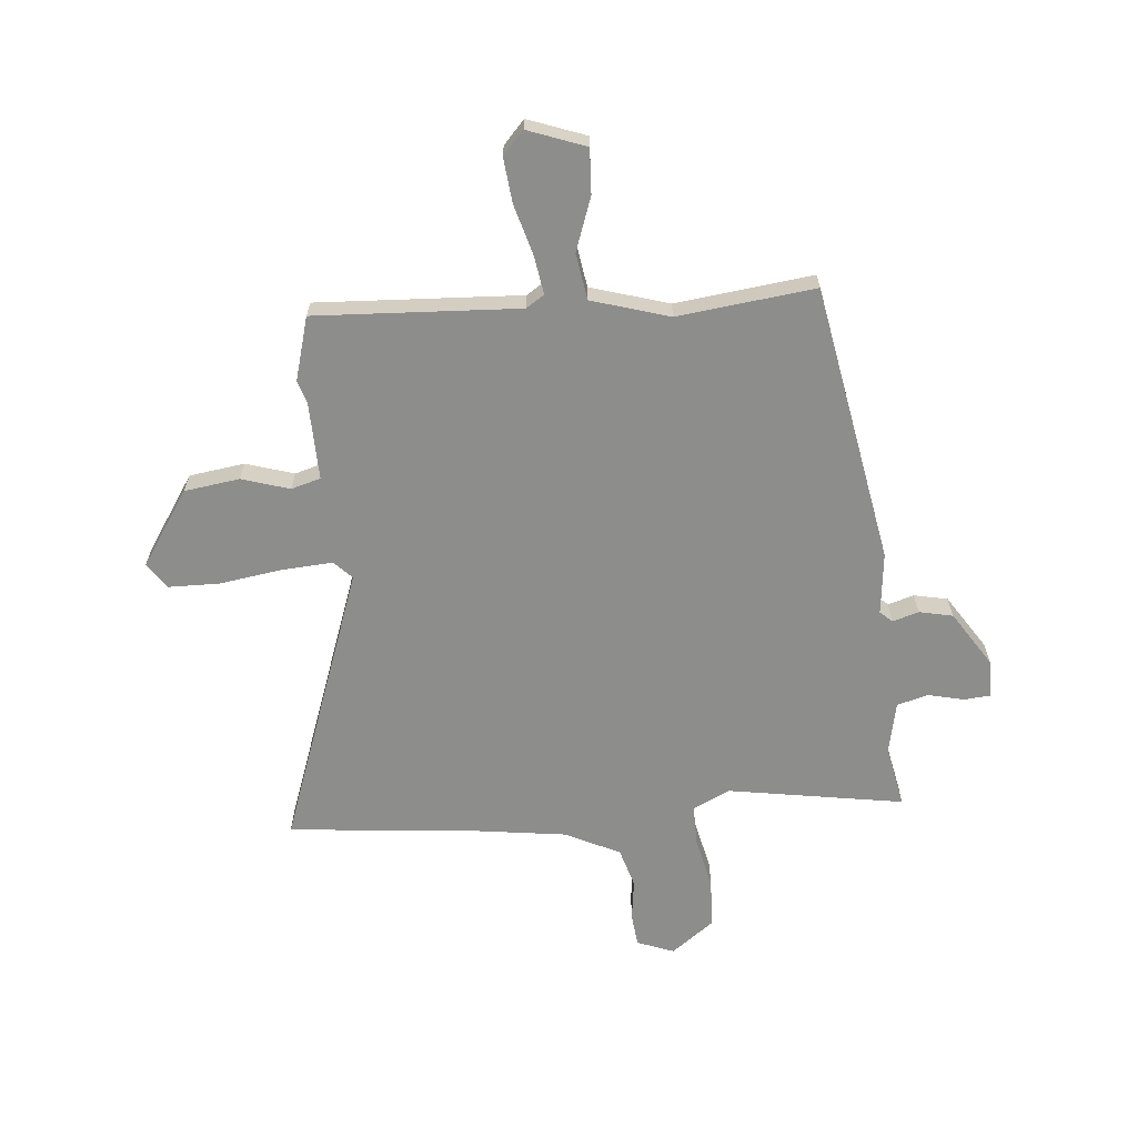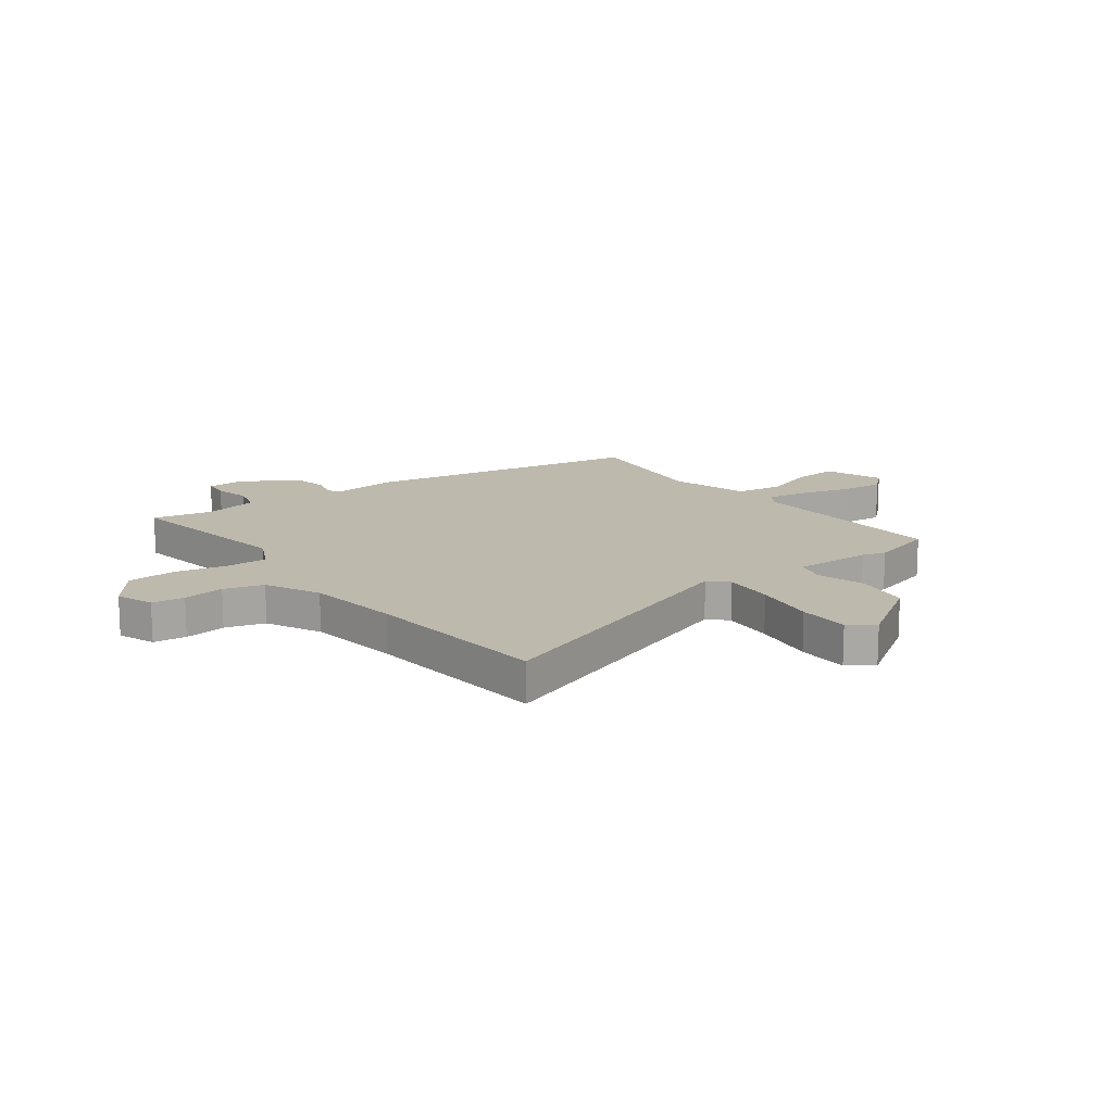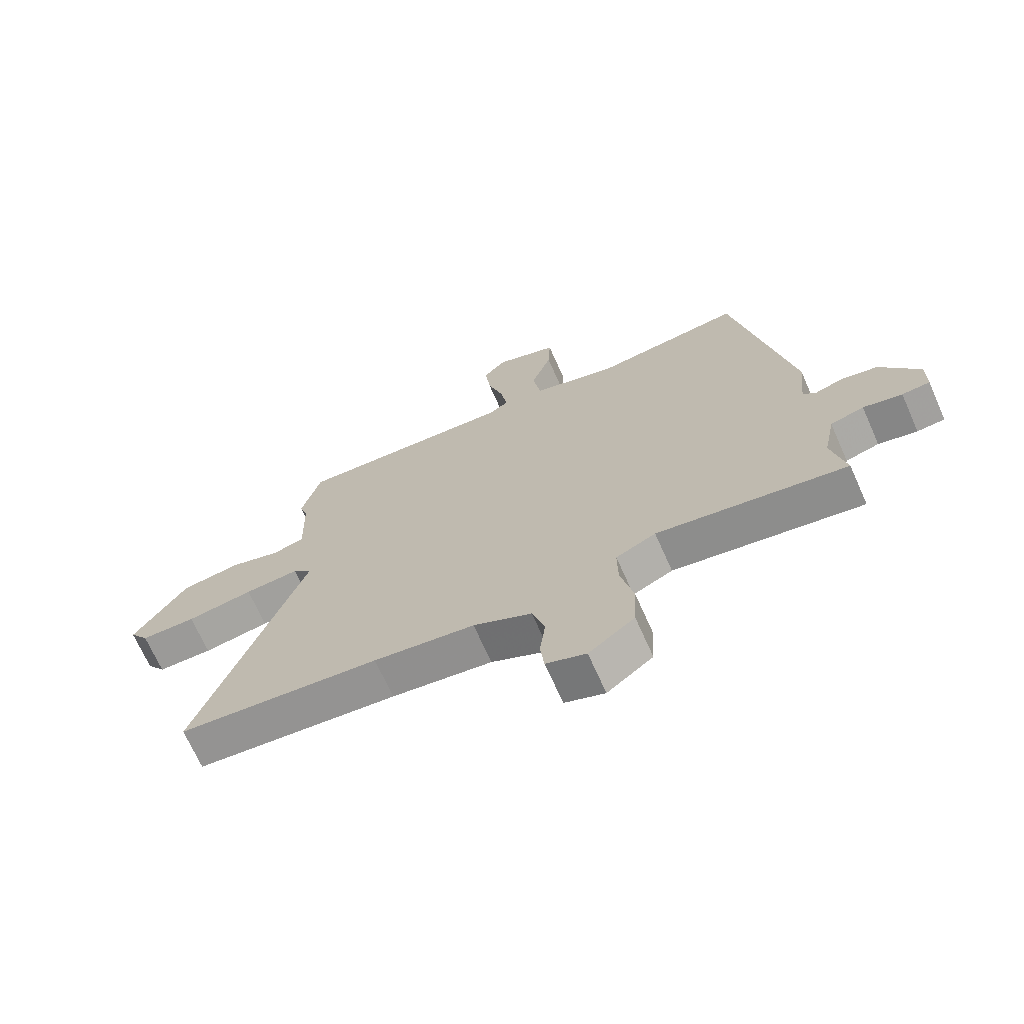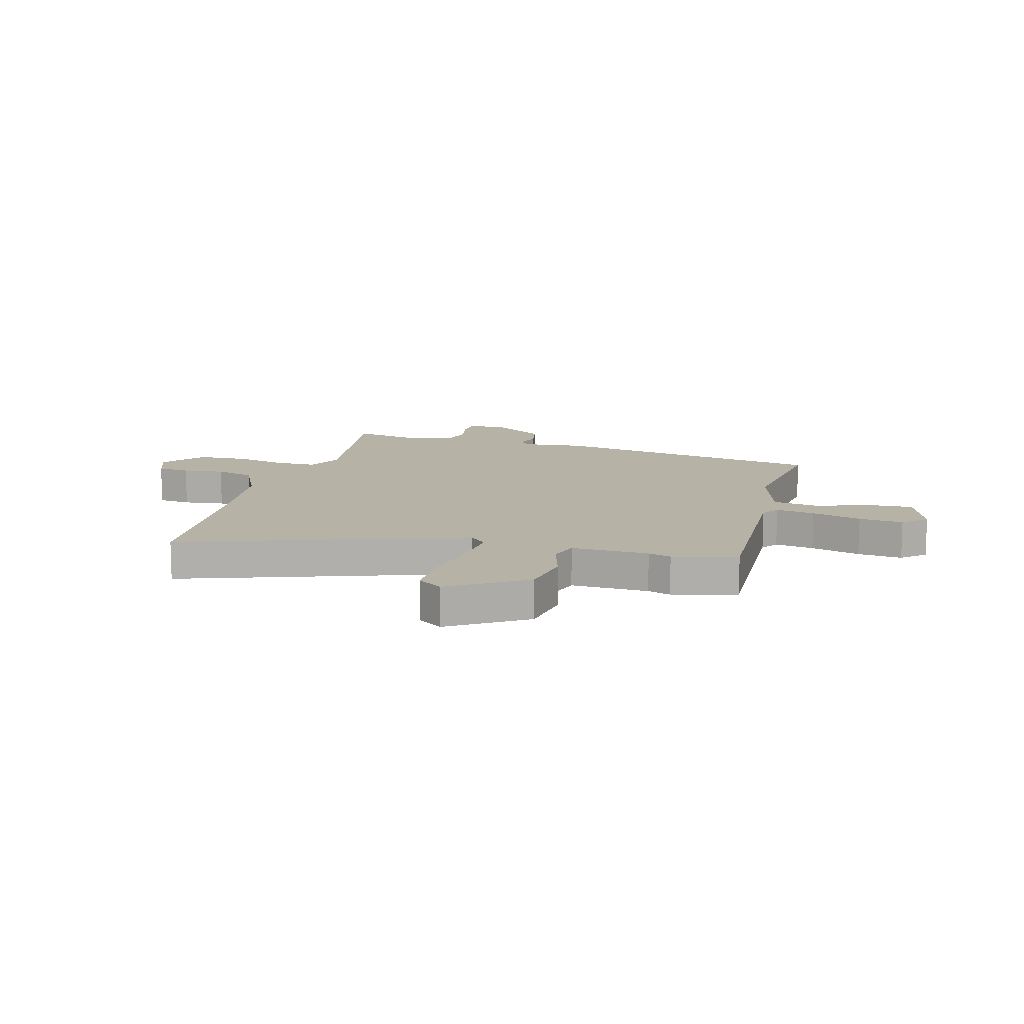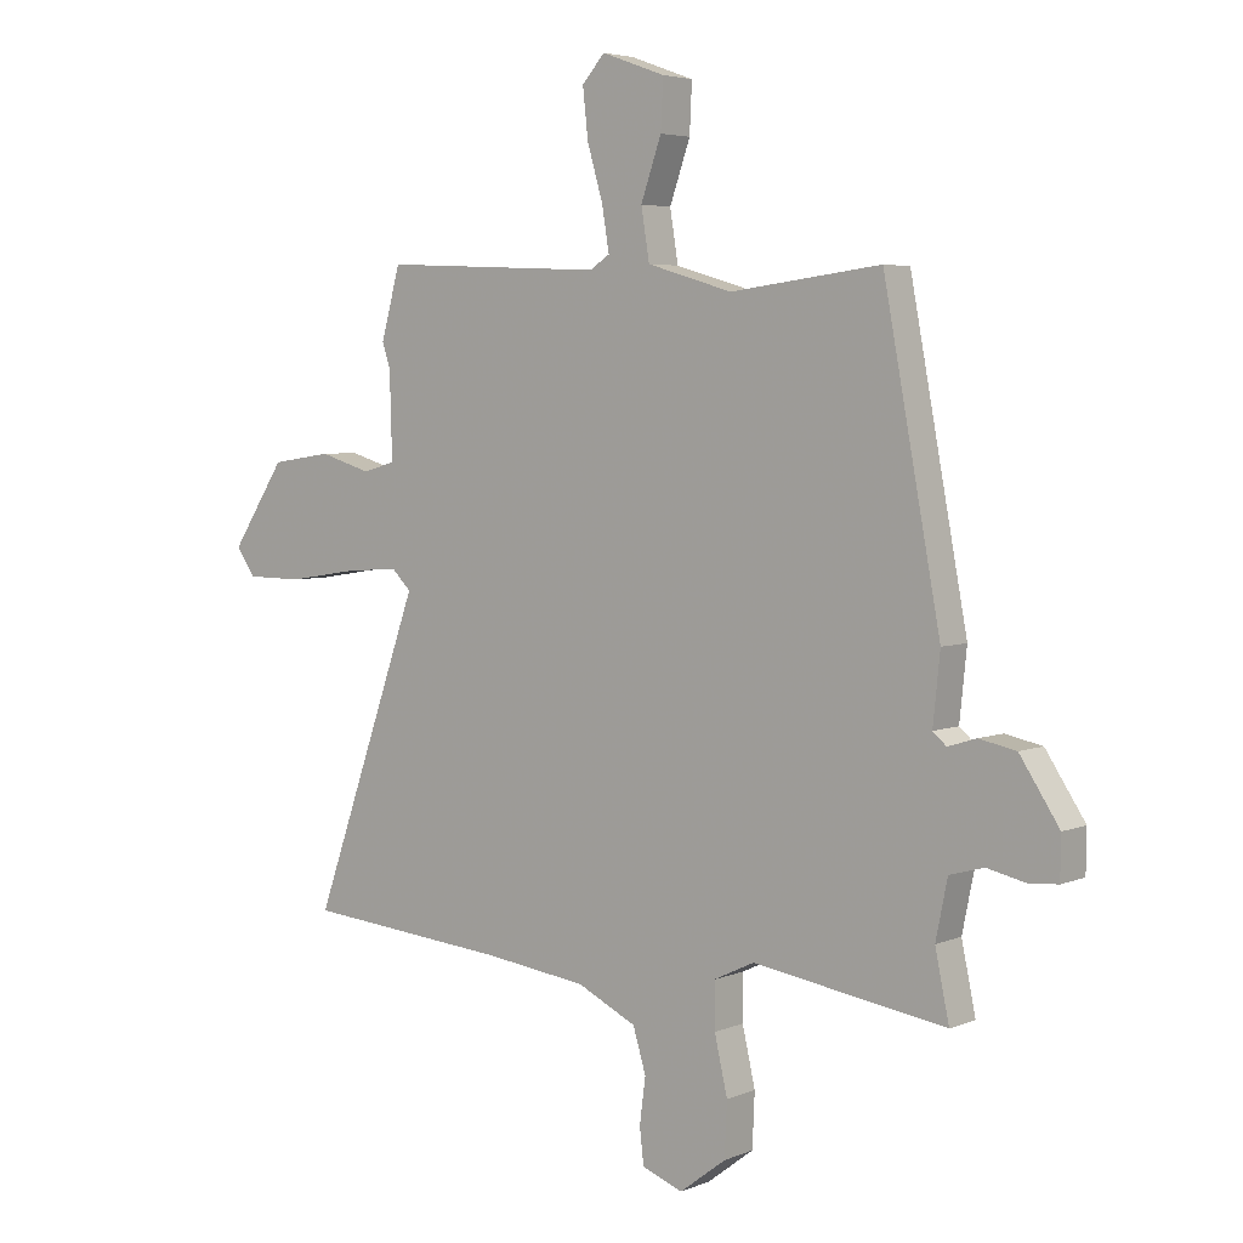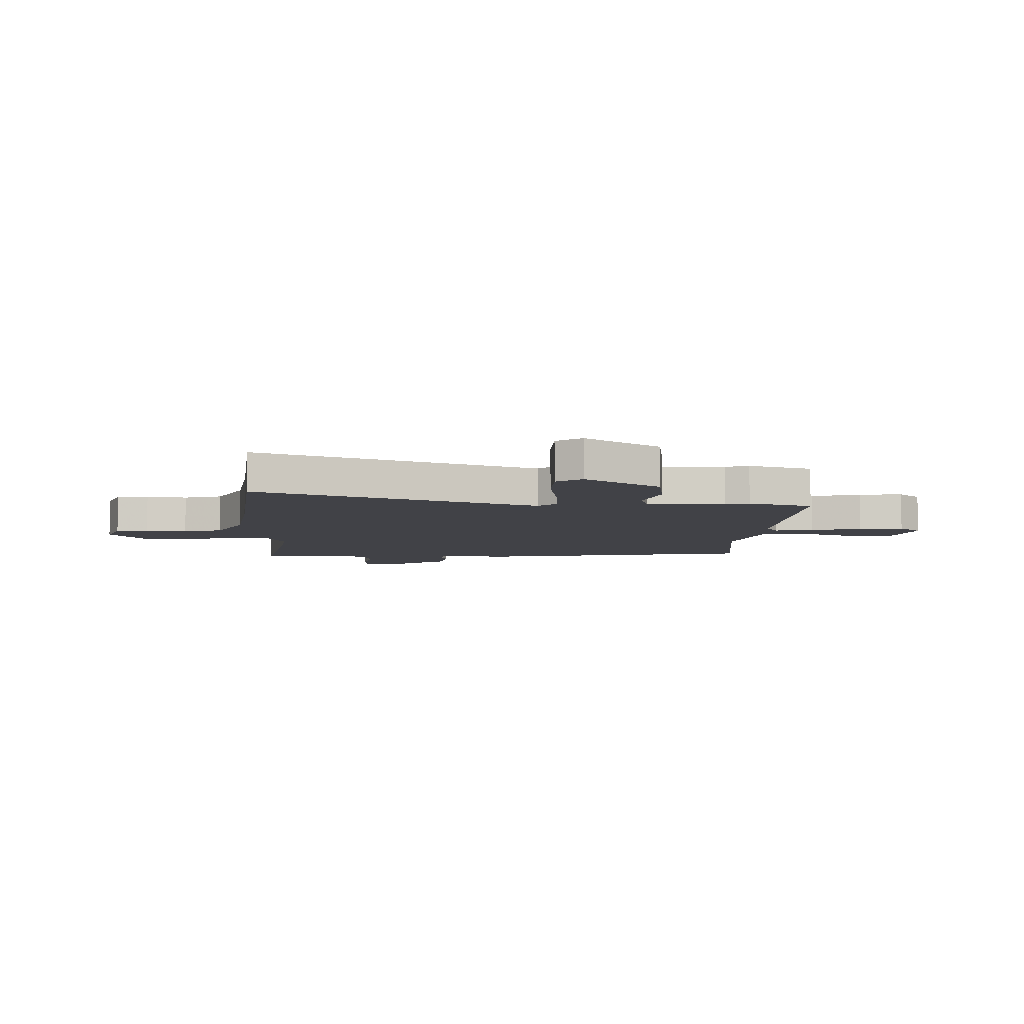
<metadata>
{"format":"obj","ext":"obj","renderer":"f3d","projection":"perspective","resolution":1024,"background":"white","views":[{"elev":-64.5,"azim":4.8,"up":"+Y"},{"elev":15.1,"azim":-126.9,"up":"+Y"},{"elev":-69.6,"azim":24.0,"up":"+Z"},{"elev":12.2,"azim":-74.4,"up":"+Y"},{"elev":4.5,"azim":37.7,"up":"+Z"},{"elev":-6.8,"azim":-92.5,"up":"+Y"}]}
</metadata>
<code>
v 0.401 0.07 0.521
v 0.498 0.07 0.002
v 0.486 0.07 -0.114
v 0.509 0.07 -0.134
v 0.557 0.07 -0.119
v 0.62 0.07 -0.132
v 0.687 0.07 -0.234
v 0.686 0.07 -0.305
v 0.638 0.07 -0.309
v 0.571 0.07 -0.294
v 0.513 0.07 -0.31
v 0.493 0.07 -0.408
v 0.517 0.07 -0.522
v 0.189 0.07 -0.47
v 0.12 0.07 -0.503
v 0.121 0.07 -0.58
v 0.143 0.07 -0.676
v 0.139 0.07 -0.767
v 0.06 0.07 -0.827
v -0.009 0.07 -0.801
v -0.016 0.07 -0.74
v -0.006 0.07 -0.663
v -0.028 0.07 -0.59
v -0.129 0.07 -0.541
v -0.304 0.07 -0.518
v -0.654 0.07 -0.486
v -0.469 0.07 0.038
v -0.502 0.07 0.071
v -0.597 0.07 0.064
v -0.713 0.07 0.046
v -0.809 0.07 0.047
v -0.842 0.07 0.094
v -0.75 0.07 0.234
v -0.647 0.07 0.249
v -0.558 0.07 0.222
v -0.503 0.07 0.238
v -0.507 0.07 0.382
v -0.521 0.07 0.425
v -0.488 0.07 0.544
v -0.108 0.07 0.526
v -0.074 0.07 0.548
v -0.086 0.07 0.621
v -0.113 0.07 0.714
v -0.122 0.07 0.797
v -0.083 0.07 0.84
v 0.025 0.07 0.801
v 0.021 0.07 0.718
v -0.014 0.07 0.618
v 0 0.07 0.532
v 0.145 0.07 0.489
v 0.401 0 0.521
v 0.498 0 0.002
v 0.486 0 -0.114
v 0.509 0 -0.134
v 0.557 0 -0.119
v 0.62 0 -0.132
v 0.687 0 -0.234
v 0.686 0 -0.305
v 0.638 0 -0.309
v 0.571 0 -0.294
v 0.513 0 -0.31
v 0.493 0 -0.408
v 0.517 0 -0.522
v 0.189 0 -0.47
v 0.12 0 -0.503
v 0.121 0 -0.58
v 0.143 0 -0.676
v 0.139 0 -0.767
v 0.06 0 -0.827
v -0.009 0 -0.801
v -0.016 0 -0.74
v -0.006 0 -0.663
v -0.028 0 -0.59
v -0.129 0 -0.541
v -0.304 0 -0.518
v -0.654 0 -0.486
v -0.469 0 0.038
v -0.502 0 0.071
v -0.597 0 0.064
v -0.713 0 0.046
v -0.809 0 0.047
v -0.842 0 0.094
v -0.75 0 0.234
v -0.647 0 0.249
v -0.558 0 0.222
v -0.503 0 0.238
v -0.507 0 0.382
v -0.521 0 0.425
v -0.488 0 0.544
v -0.108 0 0.526
v -0.074 0 0.548
v -0.086 0 0.621
v -0.113 0 0.714
v -0.122 0 0.797
v -0.083 0 0.84
v 0.025 0 0.801
v 0.021 0 0.718
v -0.014 0 0.618
v 0 0 0.532
v 0.145 0 0.489
f 46 47 48
f 45 46 48
f 44 45 48
f 43 44 48
f 42 43 48
f 41 42 48 49
f 40 41 49 50
f 39 40 50
f 38 39 50
f 37 38 50
f 33 34 35
f 32 33 35
f 31 32 35
f 30 31 35
f 29 30 35
f 28 29 35 36
f 27 28 36
f 25 26 27
f 1 2 3
f 50 1 3
f 37 50 3
f 36 37 3
f 27 36 3
f 25 27 3
f 24 25 3
f 20 21 22
f 19 20 22
f 18 19 22
f 17 18 22
f 16 17 22
f 15 16 22 23
f 12 13 14
f 11 12 14
f 11 14 15
f 8 9 10
f 7 8 10
f 6 7 10
f 5 6 10
f 4 5 10
f 4 10 11
f 24 3 4
f 23 24 4
f 15 23 4
f 4 11 15
f 98 97 96
f 98 96 95
f 98 95 94
f 98 94 93
f 98 93 92
f 99 98 92 91
f 100 99 91 90
f 100 90 89
f 100 89 88
f 100 88 87
f 85 84 83
f 85 83 82
f 85 82 81
f 85 81 80
f 85 80 79
f 86 85 79 78
f 86 78 77
f 77 76 75
f 53 52 51
f 53 51 100
f 53 100 87
f 53 87 86
f 53 86 77
f 53 77 75
f 53 75 74
f 72 71 70
f 72 70 69
f 72 69 68
f 72 68 67
f 72 67 66
f 73 72 66 65
f 64 63 62
f 64 62 61
f 65 64 61
f 60 59 58
f 60 58 57
f 60 57 56
f 60 56 55
f 60 55 54
f 61 60 54
f 54 53 74
f 54 74 73
f 54 73 65
f 65 61 54
f 1 51 52 2
f 2 52 53 3
f 3 53 54 4
f 4 54 55 5
f 5 55 56 6
f 6 56 57 7
f 7 57 58 8
f 8 58 59 9
f 9 59 60 10
f 10 60 61 11
f 11 61 62 12
f 12 62 63 13
f 13 63 64 14
f 14 64 65 15
f 15 65 66 16
f 16 66 67 17
f 17 67 68 18
f 18 68 69 19
f 19 69 70 20
f 20 70 71 21
f 21 71 72 22
f 22 72 73 23
f 23 73 74 24
f 24 74 75 25
f 25 75 76 26
f 26 76 77 27
f 27 77 78 28
f 28 78 79 29
f 29 79 80 30
f 30 80 81 31
f 31 81 82 32
f 32 82 83 33
f 33 83 84 34
f 34 84 85 35
f 35 85 86 36
f 36 86 87 37
f 37 87 88 38
f 38 88 89 39
f 39 89 90 40
f 40 90 91 41
f 41 91 92 42
f 42 92 93 43
f 43 93 94 44
f 44 94 95 45
f 45 95 96 46
f 46 96 97 47
f 47 97 98 48
f 48 98 99 49
f 49 99 100 50
f 50 100 51 1

</code>
